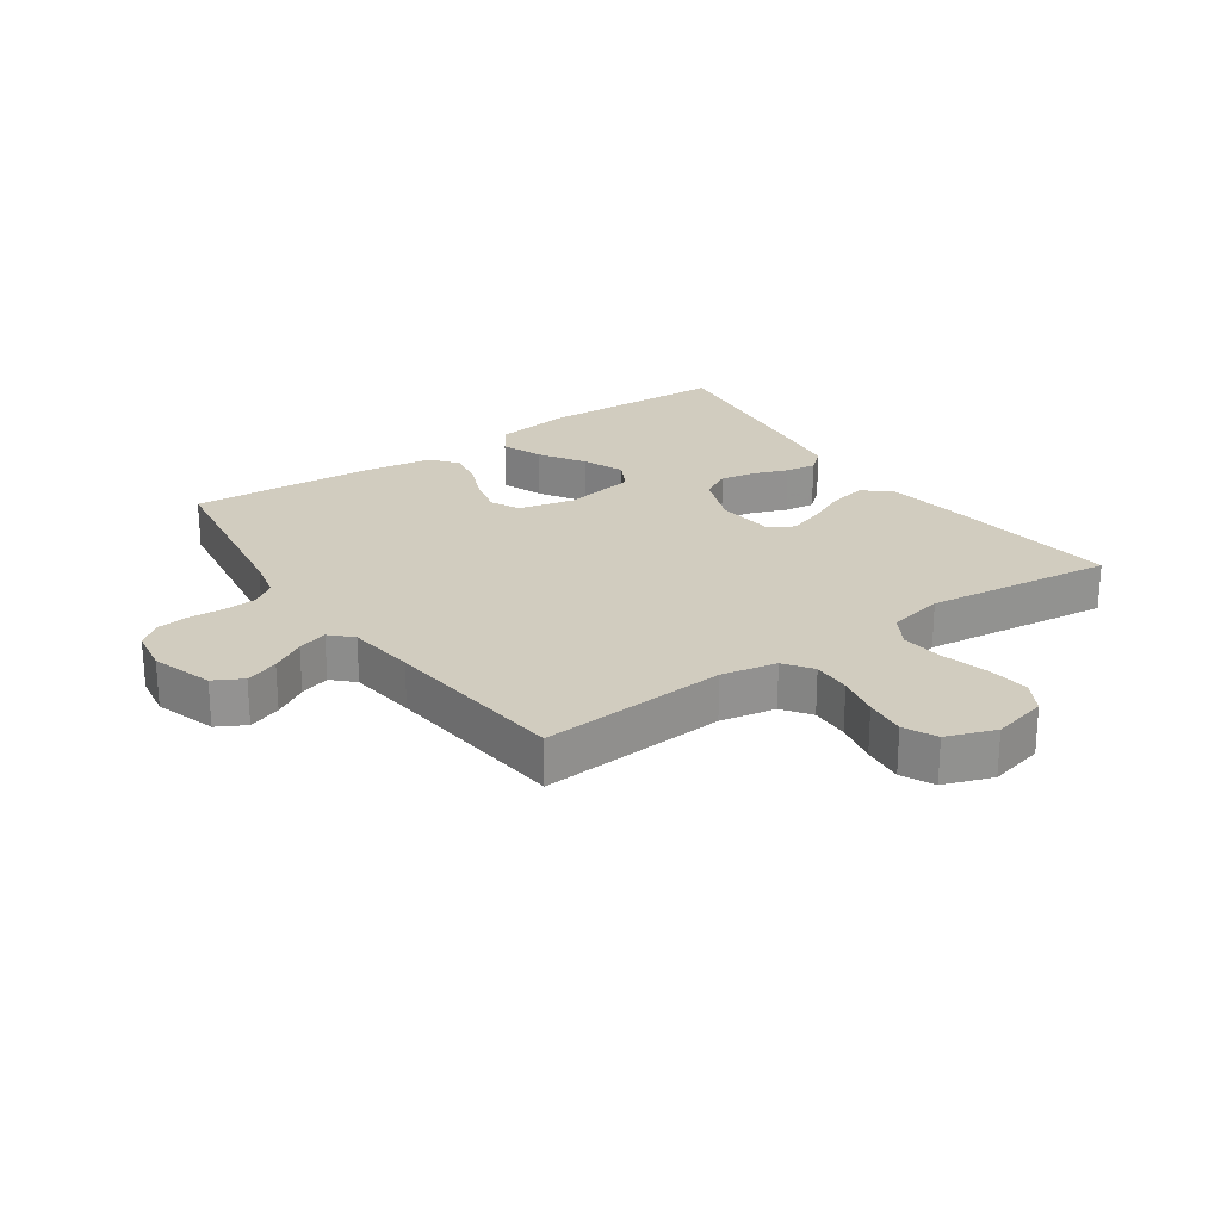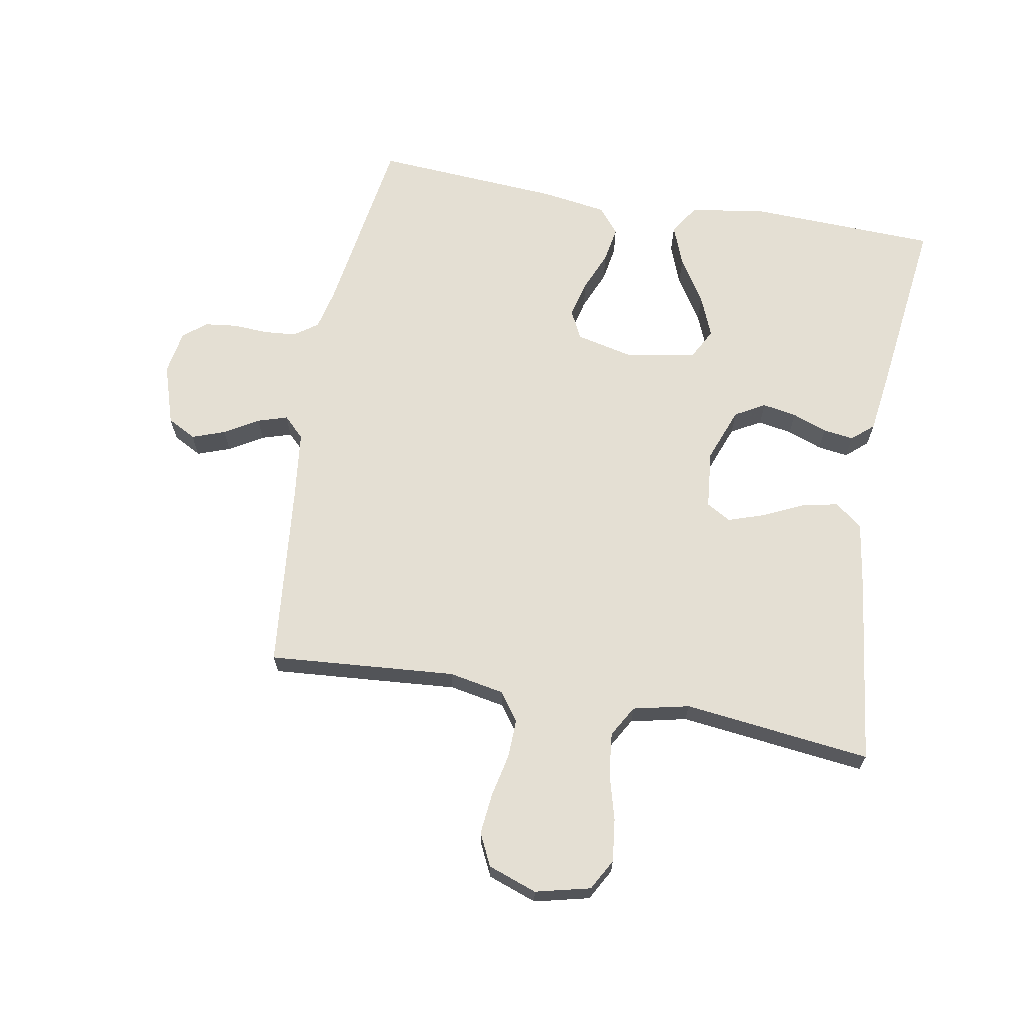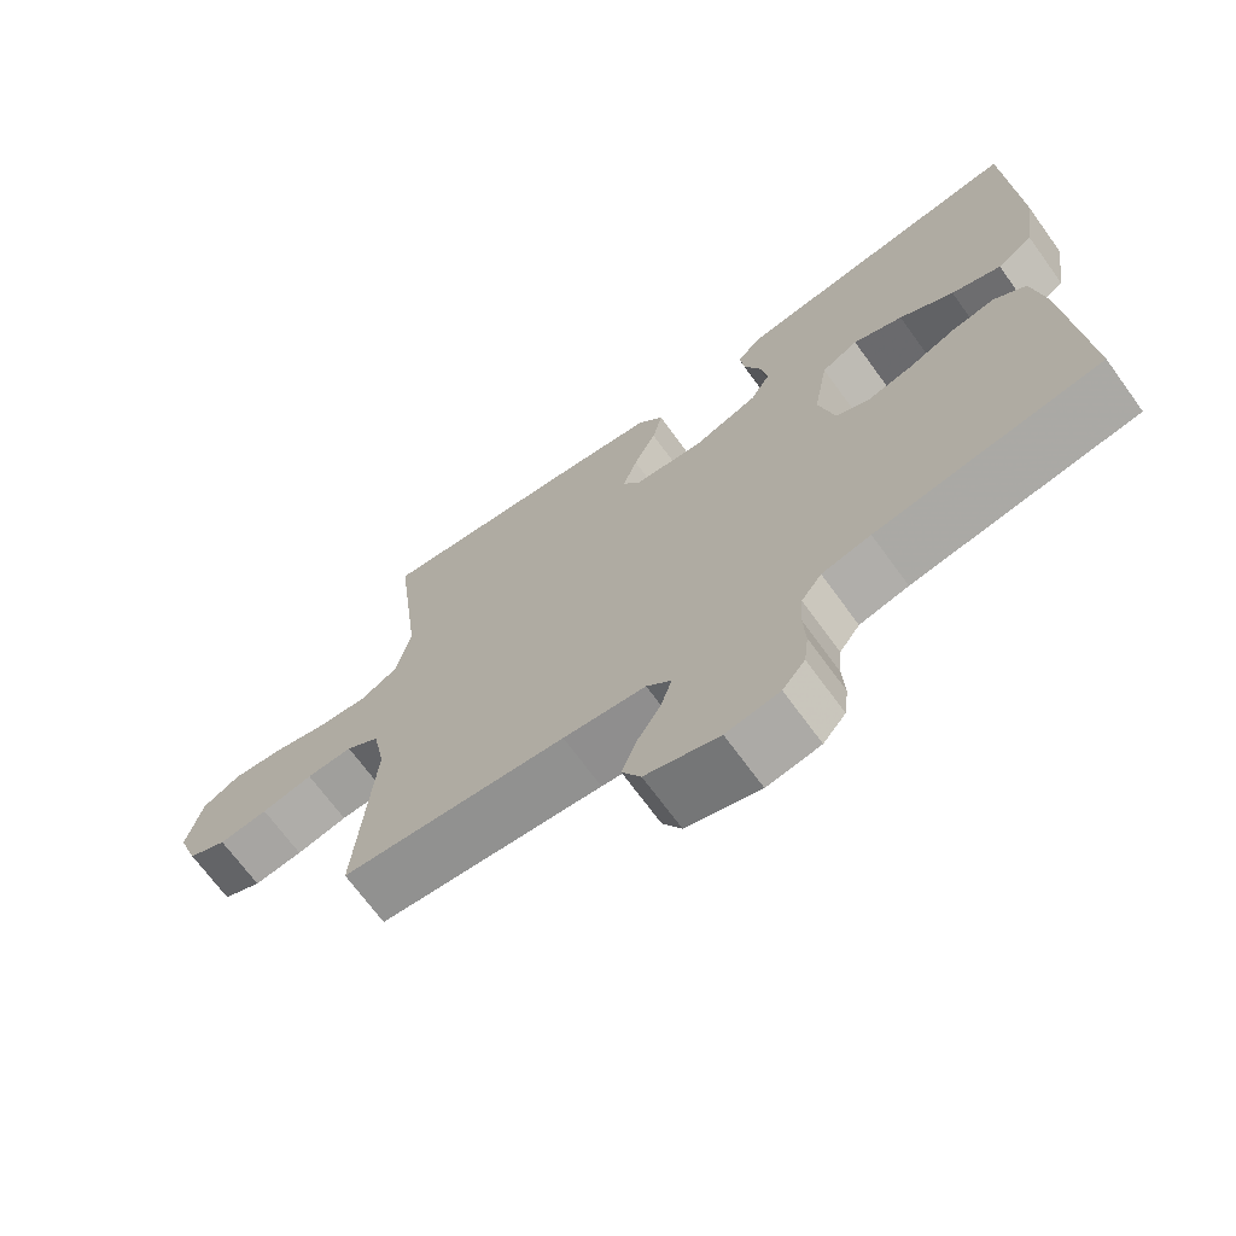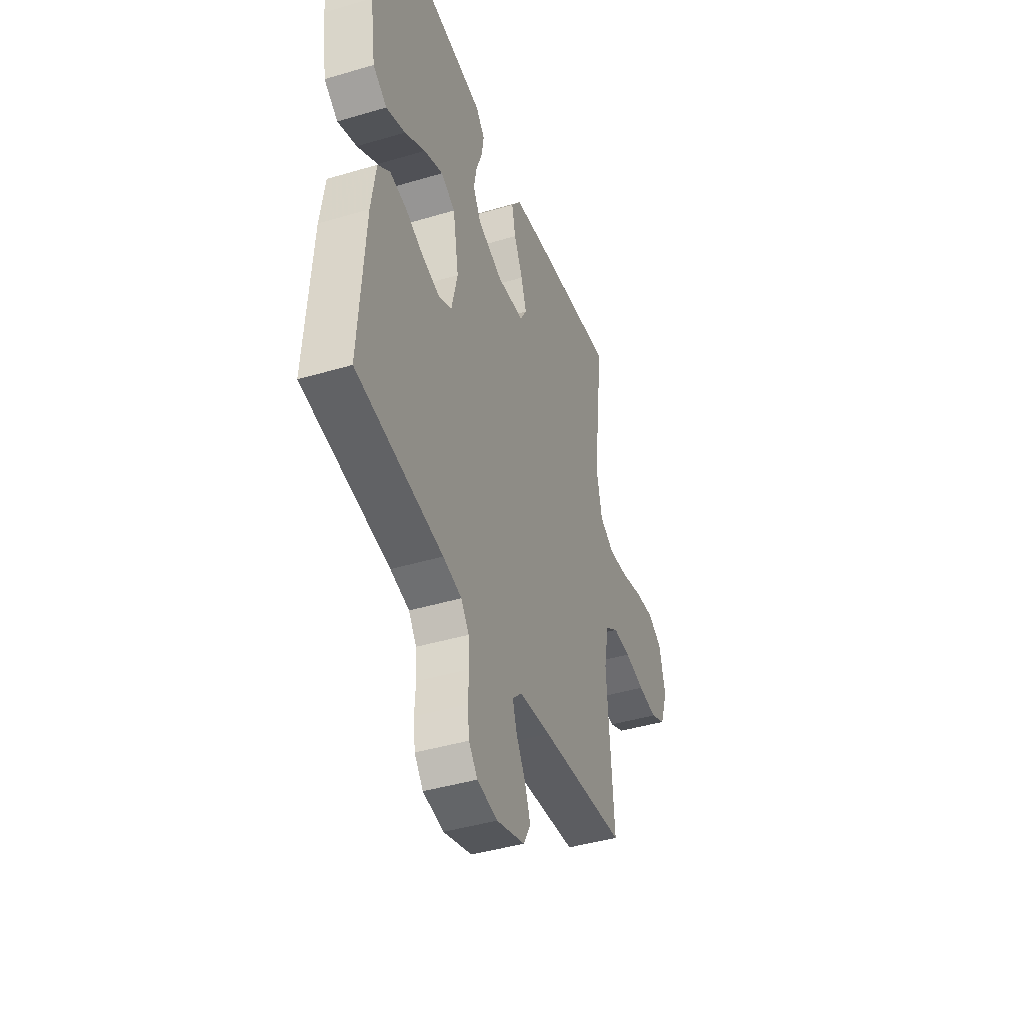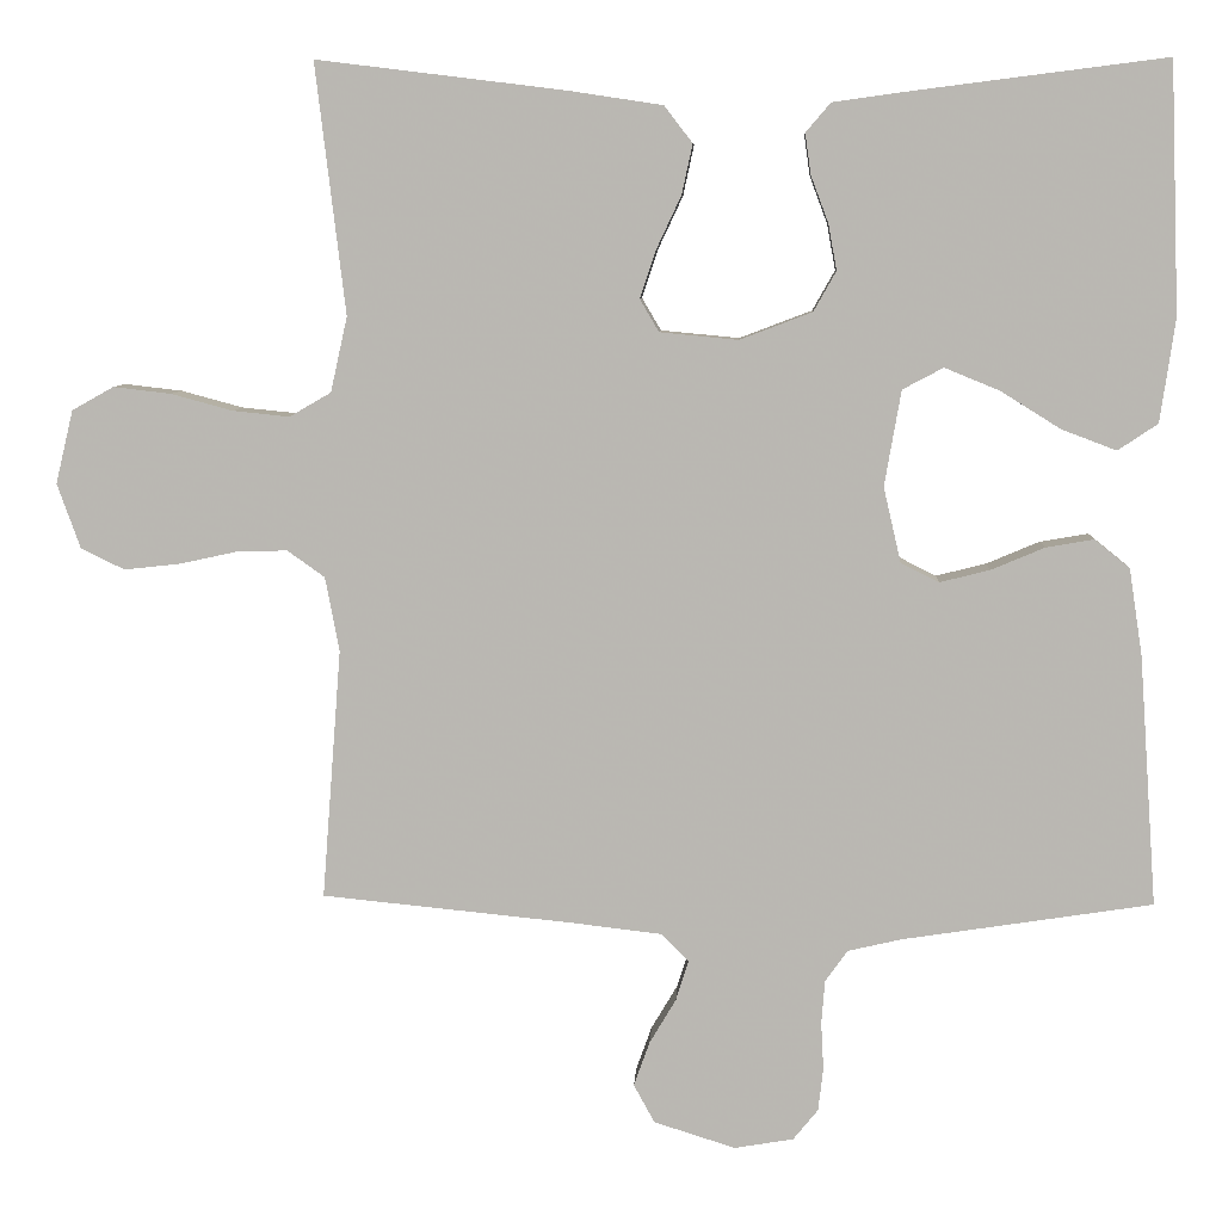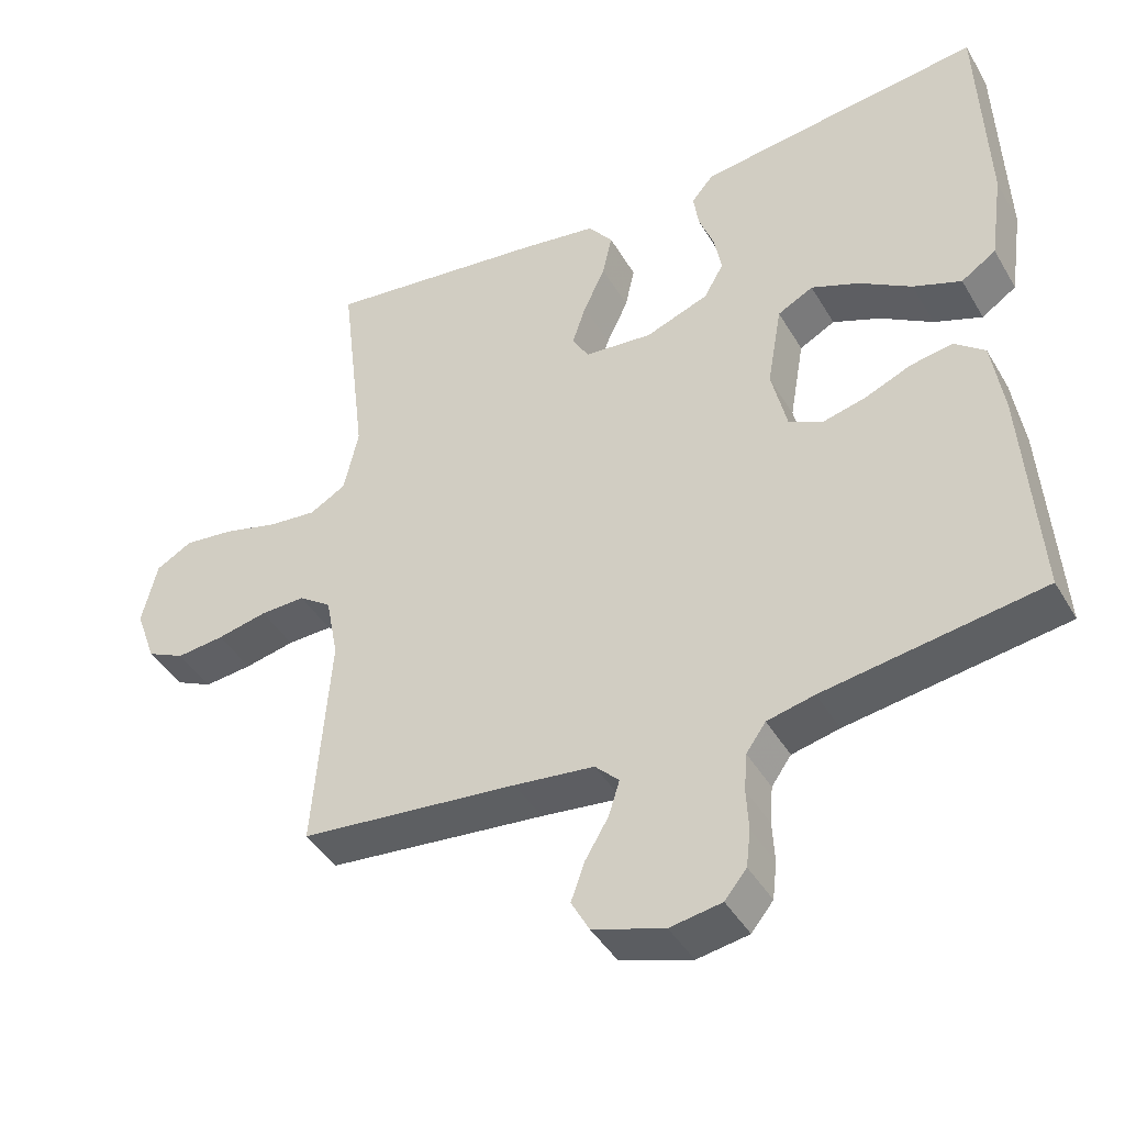
<metadata>
{"format":"obj","ext":"obj","renderer":"f3d","projection":"perspective","resolution":1024,"background":"white","views":[{"elev":24.0,"azim":-124.8,"up":"+Y"},{"elev":66.5,"azim":-80.0,"up":"+Y"},{"elev":-69.9,"azim":36.1,"up":"+Z"},{"elev":-42.7,"azim":109.5,"up":"+Z"},{"elev":7.1,"azim":2.8,"up":"+Z"},{"elev":-42.8,"azim":28.3,"up":"+Z"}]}
</metadata>
<code>
v -0.5 0.07 0.5
v -0.2 0.07 0.463
v -0.089 0.07 0.446
v -0.055 0.07 0.402
v -0.068 0.07 0.342
v -0.098 0.07 0.278
v -0.117 0.07 0.221
v -0.094 0.07 0.182
v 0 0.07 0.173
v 0.087 0.07 0.206
v 0.114 0.07 0.254
v 0.104 0.07 0.309
v 0.083 0.07 0.365
v 0.076 0.07 0.414
v 0.106 0.07 0.449
v 0.2 0.07 0.462
v 0.5 0.07 0.5
v 0.511 0.07 0.2
v 0.493 0.07 0.076
v 0.445 0.07 0.044
v 0.379 0.07 0.069
v 0.307 0.07 0.114
v 0.241 0.07 0.141
v 0.192 0.07 0.115
v 0.172 0.07 0
v 0.193 0.07 -0.09
v 0.239 0.07 -0.113
v 0.299 0.07 -0.098
v 0.363 0.07 -0.071
v 0.421 0.07 -0.061
v 0.463 0.07 -0.095
v 0.479 0.07 -0.2
v 0.5 0.07 -0.5
v 0.2 0.07 -0.546
v 0.135 0.07 -0.561
v 0.108 0.07 -0.599
v 0.104 0.07 -0.651
v 0.107 0.07 -0.708
v 0.101 0.07 -0.759
v 0.071 0.07 -0.796
v 0 0.07 -0.808
v -0.098 0.07 -0.777
v -0.123 0.07 -0.731
v -0.104 0.07 -0.678
v -0.072 0.07 -0.624
v -0.057 0.07 -0.576
v -0.09 0.07 -0.543
v -0.2 0.07 -0.53
v -0.5 0.07 -0.5
v -0.477 0.07 -0.2
v -0.494 0.07 -0.111
v -0.539 0.07 -0.079
v -0.601 0.07 -0.081
v -0.67 0.07 -0.096
v -0.736 0.07 -0.103
v -0.788 0.07 -0.078
v -0.816 0.07 0
v -0.795 0.07 0.088
v -0.745 0.07 0.116
v -0.676 0.07 0.108
v -0.602 0.07 0.088
v -0.534 0.07 0.081
v -0.484 0.07 0.11
v -0.464 0.07 0.2
v -0.5 0 0.5
v -0.2 0 0.463
v -0.089 0 0.446
v -0.055 0 0.402
v -0.068 0 0.342
v -0.098 0 0.278
v -0.117 0 0.221
v -0.094 0 0.182
v 0 0 0.173
v 0.087 0 0.206
v 0.114 0 0.254
v 0.104 0 0.309
v 0.083 0 0.365
v 0.076 0 0.414
v 0.106 0 0.449
v 0.2 0 0.462
v 0.5 0 0.5
v 0.511 0 0.2
v 0.493 0 0.076
v 0.445 0 0.044
v 0.379 0 0.069
v 0.307 0 0.114
v 0.241 0 0.141
v 0.192 0 0.115
v 0.172 0 0
v 0.193 0 -0.09
v 0.239 0 -0.113
v 0.299 0 -0.098
v 0.363 0 -0.071
v 0.421 0 -0.061
v 0.463 0 -0.095
v 0.479 0 -0.2
v 0.5 0 -0.5
v 0.2 0 -0.546
v 0.135 0 -0.561
v 0.108 0 -0.599
v 0.104 0 -0.651
v 0.107 0 -0.708
v 0.101 0 -0.759
v 0.071 0 -0.796
v 0 0 -0.808
v -0.098 0 -0.777
v -0.123 0 -0.731
v -0.104 0 -0.678
v -0.072 0 -0.624
v -0.057 0 -0.576
v -0.09 0 -0.543
v -0.2 0 -0.53
v -0.5 0 -0.5
v -0.477 0 -0.2
v -0.494 0 -0.111
v -0.539 0 -0.079
v -0.601 0 -0.081
v -0.67 0 -0.096
v -0.736 0 -0.103
v -0.788 0 -0.078
v -0.816 0 0
v -0.795 0 0.088
v -0.745 0 0.116
v -0.676 0 0.108
v -0.602 0 0.088
v -0.534 0 0.081
v -0.484 0 0.11
v -0.464 0 0.2
f 58 59 60 61
f 58 61 62
f 57 58 62
f 56 57 62
f 53 54 55 56
f 52 53 56 62
f 51 52 62 63
f 48 49 50
f 47 48 50 51
f 46 47 51 63
f 42 43 44 45
f 42 45 46
f 41 42 46
f 40 41 46
f 37 38 39 40
f 36 37 40 46
f 35 36 46 63
f 31 32 33 34
f 28 29 30 31
f 27 28 31 34
f 26 27 34 35
f 19 20 21 22
f 19 22 23
f 18 19 23
f 17 18 23
f 16 17 23 24
f 12 13 14 15
f 11 12 15 16
f 3 4 5 6
f 3 6 7
f 64 1 2 3
f 64 3 7
f 63 64 7 8
f 25 26 35 63
f 25 63 8 9
f 11 16 24 25
f 10 11 25
f 9 10 25
f 125 124 123 122
f 126 125 122
f 126 122 121
f 126 121 120
f 120 119 118 117
f 126 120 117 116
f 127 126 116 115
f 114 113 112
f 115 114 112 111
f 127 115 111 110
f 109 108 107 106
f 110 109 106
f 110 106 105
f 110 105 104
f 104 103 102 101
f 110 104 101 100
f 127 110 100 99
f 98 97 96 95
f 95 94 93 92
f 98 95 92 91
f 99 98 91 90
f 86 85 84 83
f 87 86 83
f 87 83 82
f 87 82 81
f 88 87 81 80
f 79 78 77 76
f 80 79 76 75
f 70 69 68 67
f 71 70 67
f 67 66 65 128
f 71 67 128
f 72 71 128 127
f 127 99 90 89
f 73 72 127 89
f 89 88 80 75
f 89 75 74
f 89 74 73
f 1 65 66 2
f 2 66 67 3
f 3 67 68 4
f 4 68 69 5
f 5 69 70 6
f 6 70 71 7
f 7 71 72 8
f 8 72 73 9
f 9 73 74 10
f 10 74 75 11
f 11 75 76 12
f 12 76 77 13
f 13 77 78 14
f 14 78 79 15
f 15 79 80 16
f 16 80 81 17
f 17 81 82 18
f 18 82 83 19
f 19 83 84 20
f 20 84 85 21
f 21 85 86 22
f 22 86 87 23
f 23 87 88 24
f 24 88 89 25
f 25 89 90 26
f 26 90 91 27
f 27 91 92 28
f 28 92 93 29
f 29 93 94 30
f 30 94 95 31
f 31 95 96 32
f 32 96 97 33
f 33 97 98 34
f 34 98 99 35
f 35 99 100 36
f 36 100 101 37
f 37 101 102 38
f 38 102 103 39
f 39 103 104 40
f 40 104 105 41
f 41 105 106 42
f 42 106 107 43
f 43 107 108 44
f 44 108 109 45
f 45 109 110 46
f 46 110 111 47
f 47 111 112 48
f 48 112 113 49
f 49 113 114 50
f 50 114 115 51
f 51 115 116 52
f 52 116 117 53
f 53 117 118 54
f 54 118 119 55
f 55 119 120 56
f 56 120 121 57
f 57 121 122 58
f 58 122 123 59
f 59 123 124 60
f 60 124 125 61
f 61 125 126 62
f 62 126 127 63
f 63 127 128 64
f 64 128 65 1

</code>
